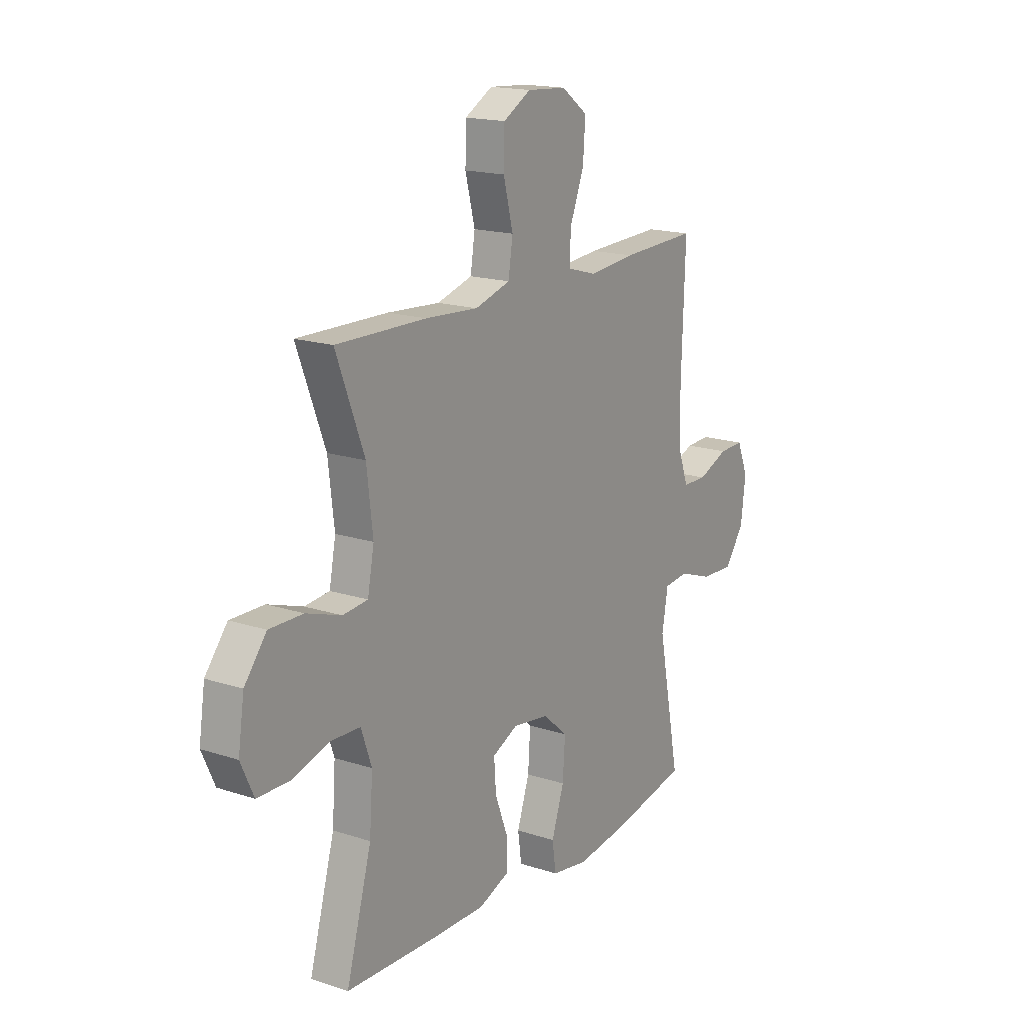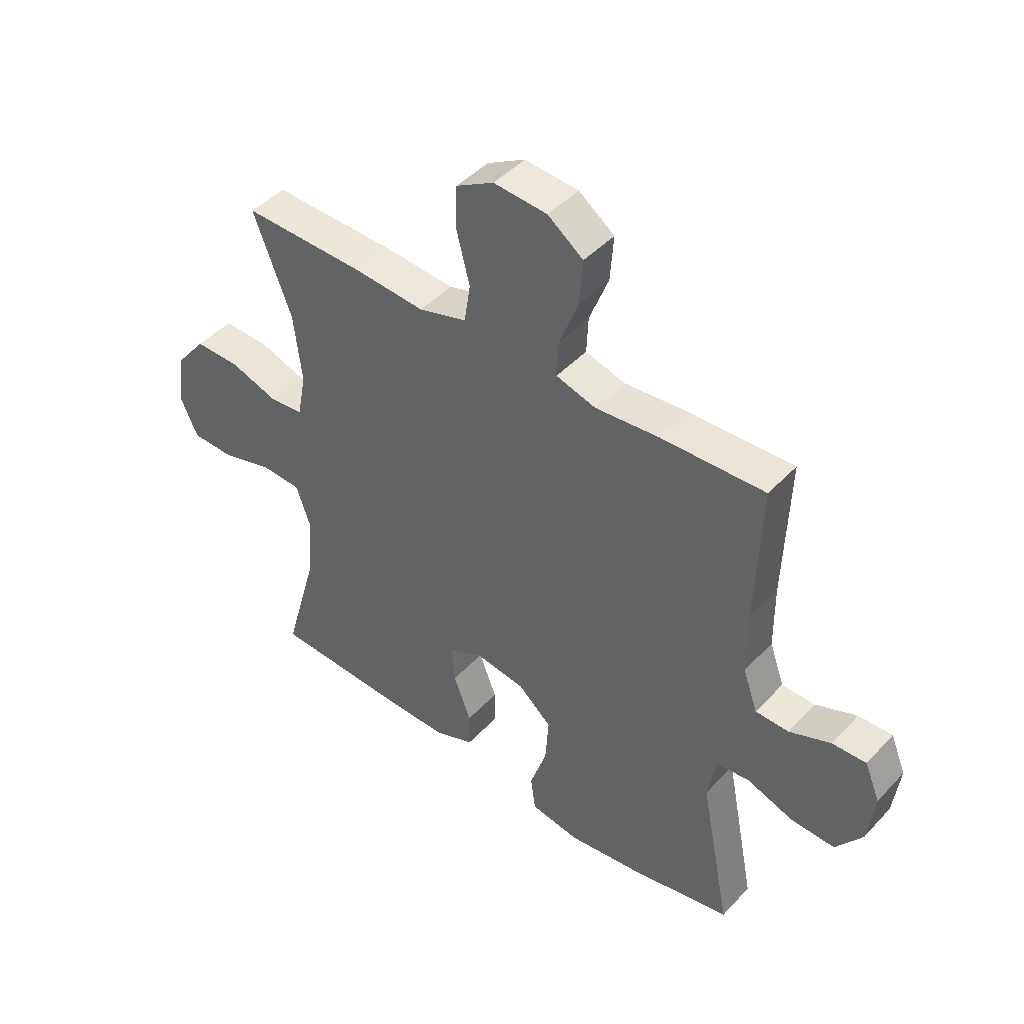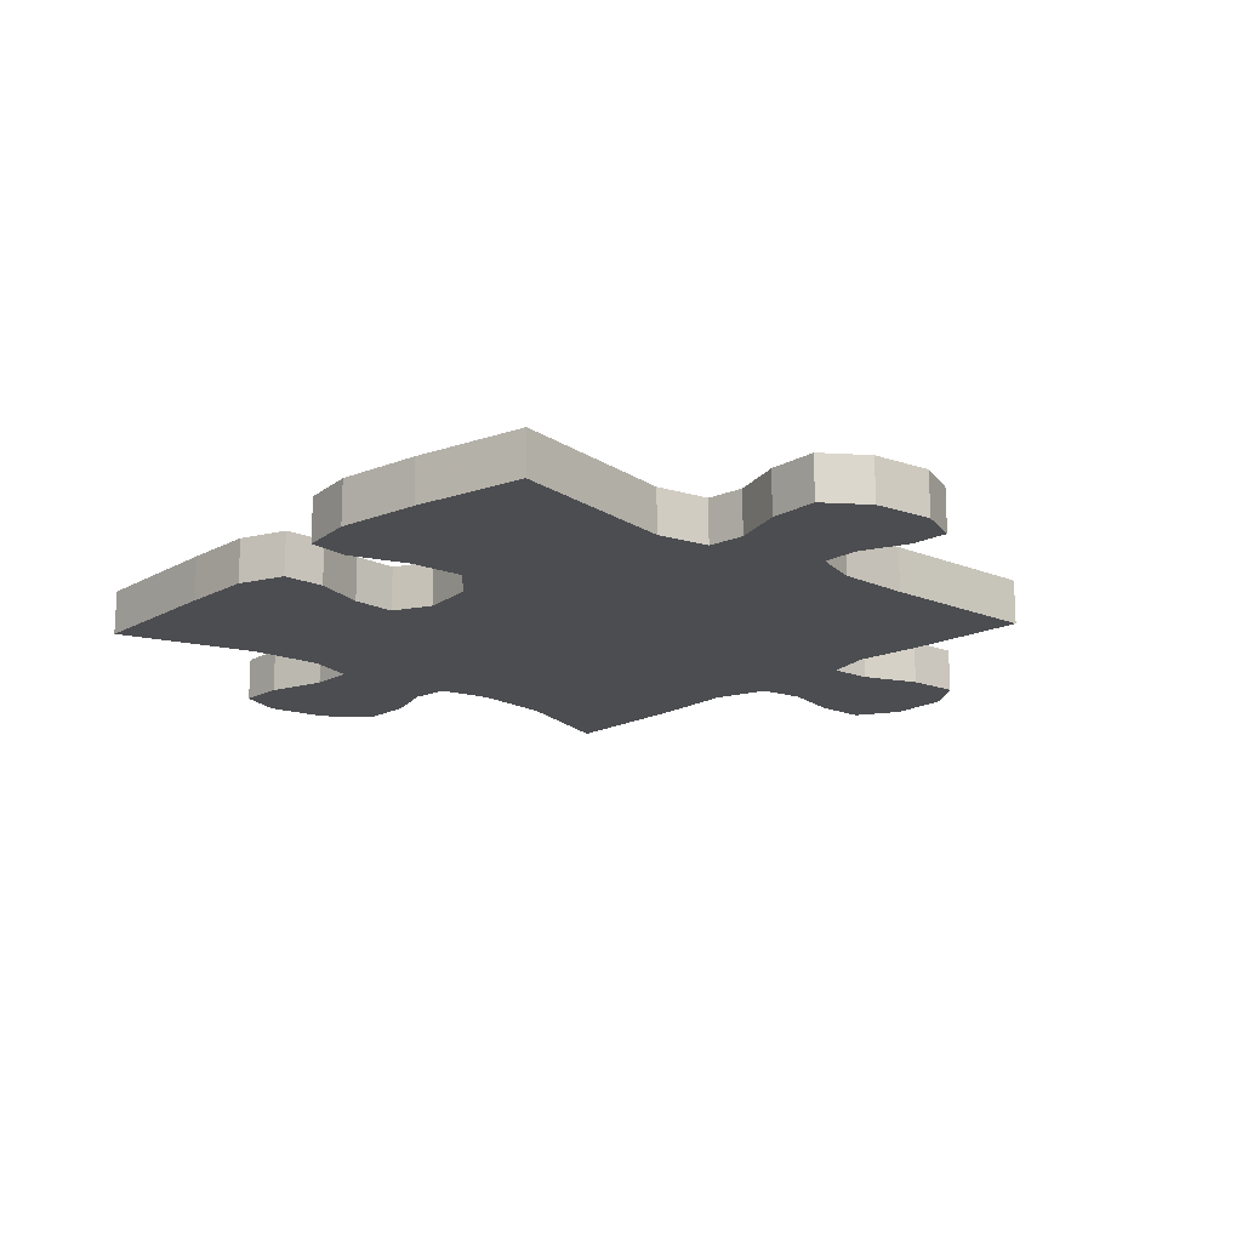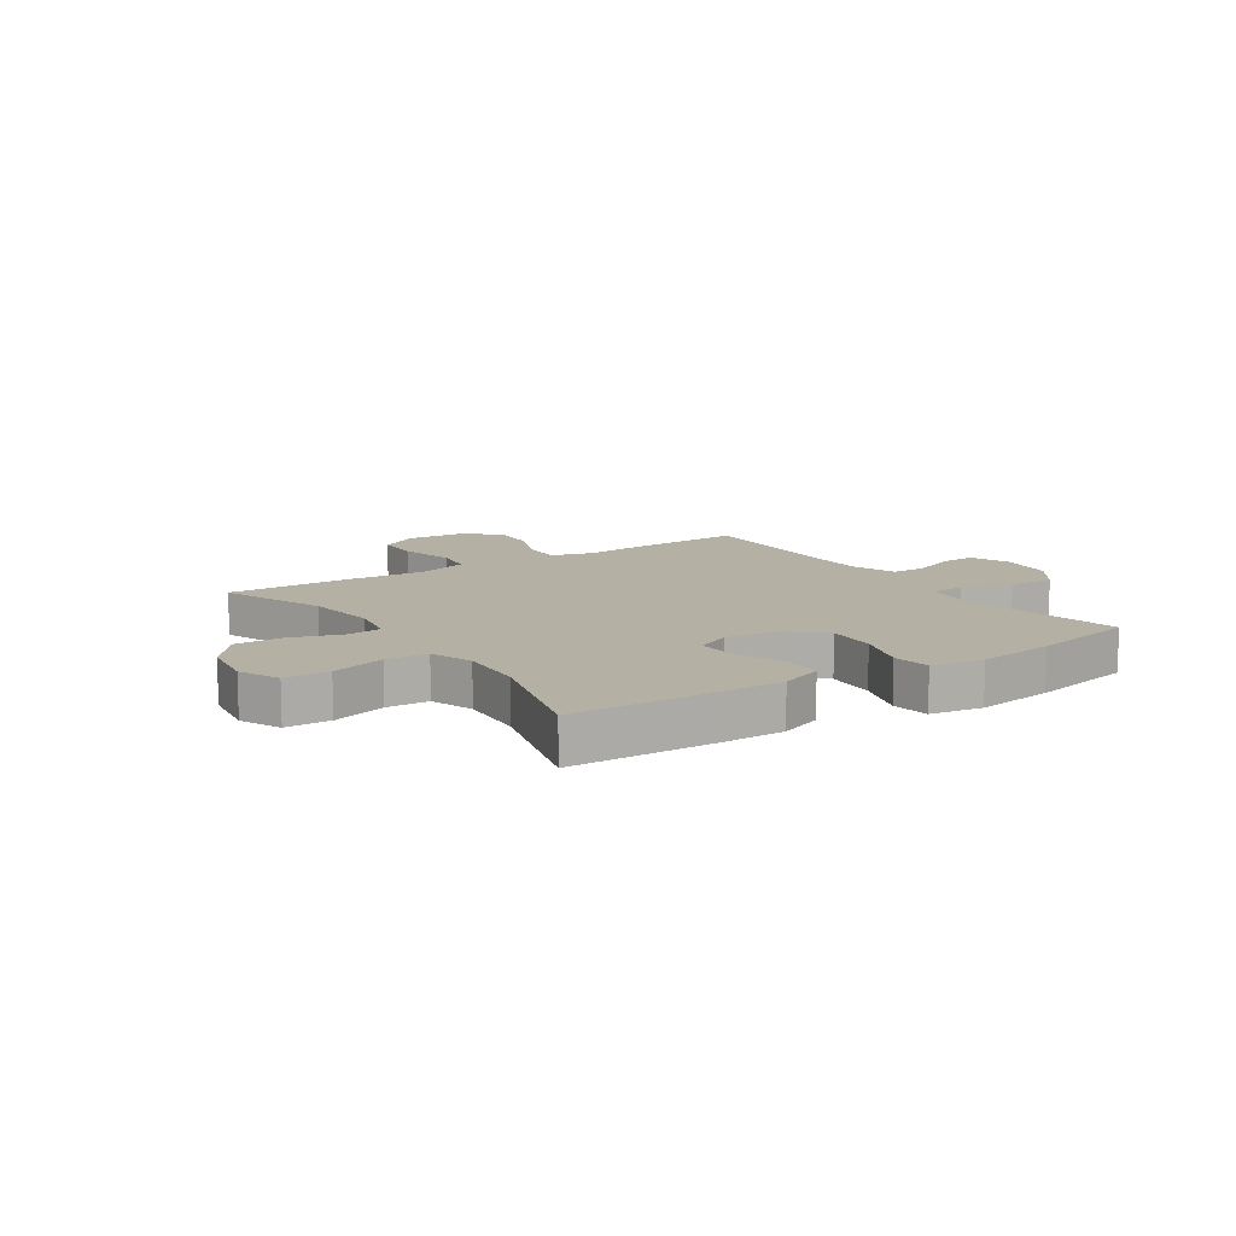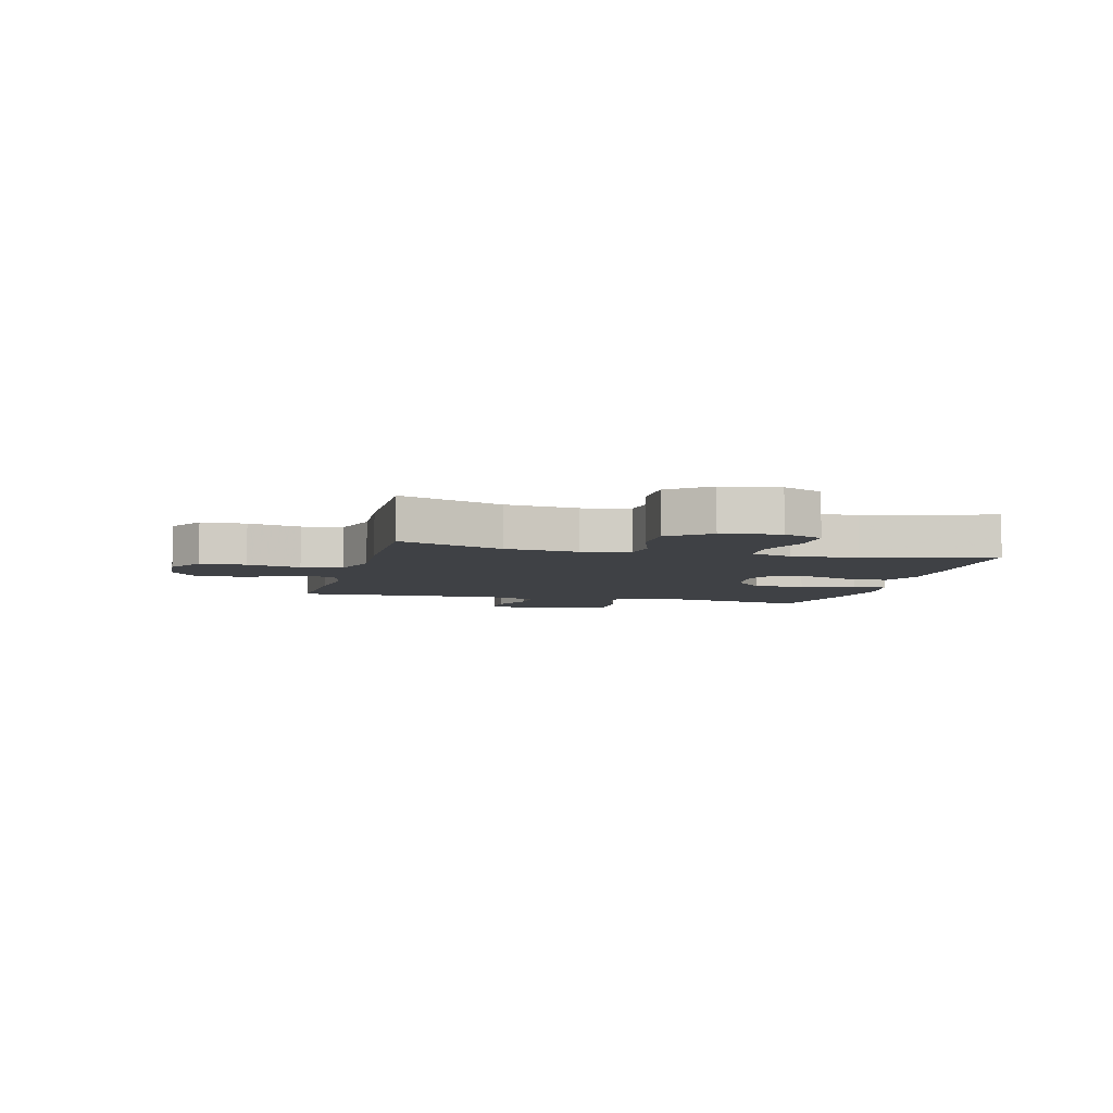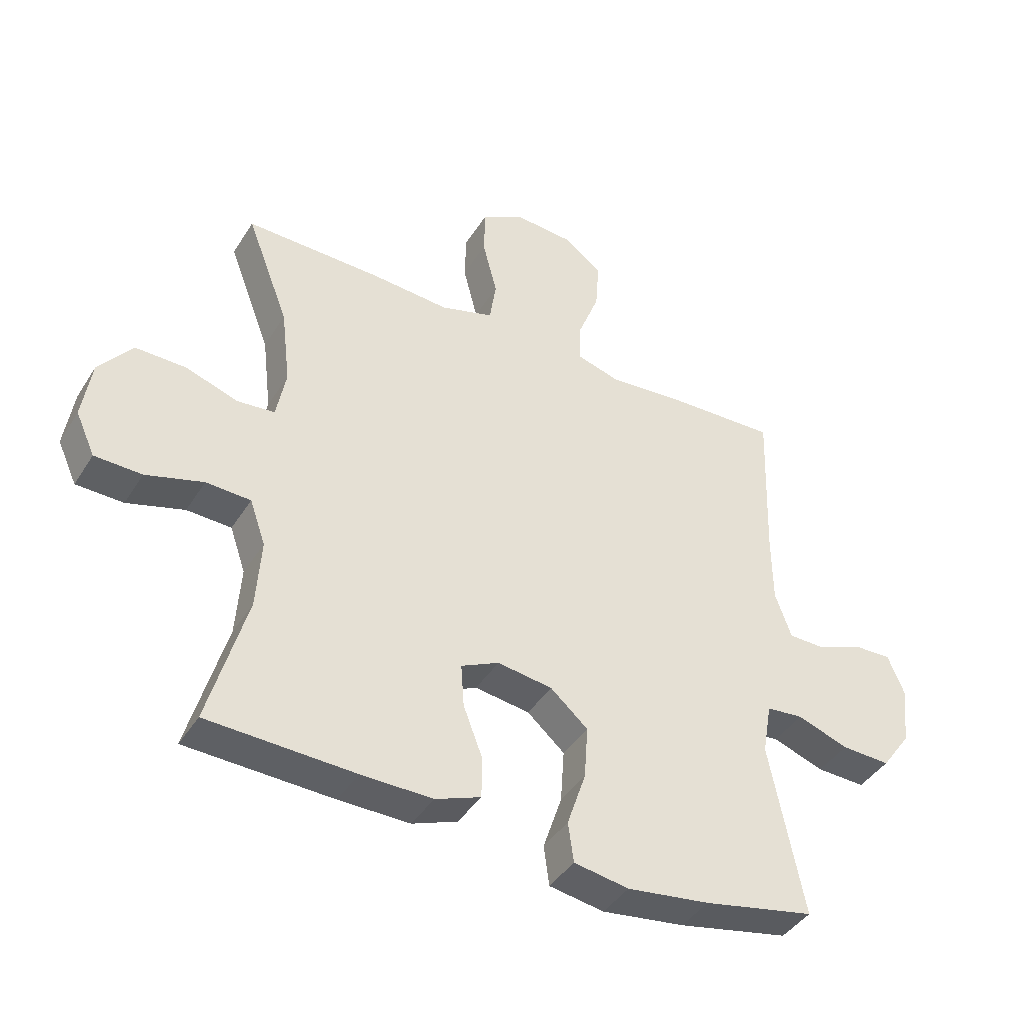
<metadata>
{"format":"obj","ext":"obj","renderer":"f3d","projection":"perspective","resolution":1024,"background":"white","views":[{"elev":17.2,"azim":123.2,"up":"+Z"},{"elev":45.0,"azim":-140.3,"up":"+Z"},{"elev":-16.1,"azim":-132.6,"up":"+Y"},{"elev":11.5,"azim":146.3,"up":"+Y"},{"elev":-5.7,"azim":75.8,"up":"+Y"},{"elev":-41.7,"azim":150.5,"up":"+Z"}]}
</metadata>
<code>
v 0.5 0.07 0.5
v 0.43 0.07 0.317
v 0.415 0.07 0.19
v 0.431 0.07 0.106
v 0.493 0.07 0.1
v 0.58 0.07 0.129
v 0.664 0.07 0.13
v 0.719 0.07 0.061
v 0.734 0.07 -0.039
v 0.702 0.07 -0.109
v 0.624 0.07 -0.111
v 0.529 0.07 -0.083
v 0.455 0.07 -0.086
v 0.429 0.07 -0.161
v 0.437 0.07 -0.277
v 0.5 0.07 -0.5
v 0.257 0.07 -0.509
v 0.139 0.07 -0.51
v 0.064 0.07 -0.481
v 0.063 0.07 -0.413
v 0.095 0.07 -0.329
v 0.1 0.07 -0.258
v 0.037 0.07 -0.228
v -0.054 0.07 -0.241
v -0.116 0.07 -0.295
v -0.11 0.07 -0.383
v -0.079 0.07 -0.476
v -0.088 0.07 -0.542
v -0.179 0.07 -0.557
v -0.316 0.07 -0.538
v -0.5 0.07 -0.5
v -0.444 0.07 -0.215
v -0.459 0.07 -0.129
v -0.52 0.07 -0.123
v -0.605 0.07 -0.153
v -0.686 0.07 -0.156
v -0.734 0.07 -0.089
v -0.746 0.07 0.008
v -0.718 0.07 0.076
v -0.656 0.07 0.074
v -0.58 0.07 0.043
v -0.519 0.07 0.044
v -0.492 0.07 0.12
v -0.491 0.07 0.238
v -0.5 0.07 0.5
v -0.31 0.07 0.493
v -0.193 0.07 0.482
v -0.12 0.07 0.503
v -0.123 0.07 0.57
v -0.158 0.07 0.66
v -0.164 0.07 0.743
v -0.099 0.07 0.791
v -0.001 0.07 0.798
v 0.068 0.07 0.759
v 0.07 0.07 0.679
v 0.046 0.07 0.585
v 0.057 0.07 0.513
v 0.145 0.07 0.487
v 0.276 0.07 0.496
v 0.5 0 0.5
v 0.43 0 0.317
v 0.415 0 0.19
v 0.431 0 0.106
v 0.493 0 0.1
v 0.58 0 0.129
v 0.664 0 0.13
v 0.719 0 0.061
v 0.734 0 -0.039
v 0.702 0 -0.109
v 0.624 0 -0.111
v 0.529 0 -0.083
v 0.455 0 -0.086
v 0.429 0 -0.161
v 0.437 0 -0.277
v 0.5 0 -0.5
v 0.257 0 -0.509
v 0.139 0 -0.51
v 0.064 0 -0.481
v 0.063 0 -0.413
v 0.095 0 -0.329
v 0.1 0 -0.258
v 0.037 0 -0.228
v -0.054 0 -0.241
v -0.116 0 -0.295
v -0.11 0 -0.383
v -0.079 0 -0.476
v -0.088 0 -0.542
v -0.179 0 -0.557
v -0.316 0 -0.538
v -0.5 0 -0.5
v -0.444 0 -0.215
v -0.459 0 -0.129
v -0.52 0 -0.123
v -0.605 0 -0.153
v -0.686 0 -0.156
v -0.734 0 -0.089
v -0.746 0 0.008
v -0.718 0 0.076
v -0.656 0 0.074
v -0.58 0 0.043
v -0.519 0 0.044
v -0.492 0 0.12
v -0.491 0 0.238
v -0.5 0 0.5
v -0.31 0 0.493
v -0.193 0 0.482
v -0.12 0 0.503
v -0.123 0 0.57
v -0.158 0 0.66
v -0.164 0 0.743
v -0.099 0 0.791
v -0.001 0 0.798
v 0.068 0 0.759
v 0.07 0 0.679
v 0.046 0 0.585
v 0.057 0 0.513
v 0.145 0 0.487
v 0.276 0 0.496
f 58 59 1 2
f 57 58 2 3
f 54 55 56
f 53 54 56
f 52 53 56
f 51 52 56
f 50 51 56
f 49 50 56
f 48 49 56 57
f 57 3 4
f 48 57 4
f 47 48 4
f 46 47 4
f 45 46 4
f 44 45 4
f 39 40 41
f 38 39 41
f 37 38 41
f 36 37 41
f 35 36 41
f 34 35 41
f 33 34 41 42
f 30 31 32
f 29 30 32
f 28 29 32
f 27 28 32
f 26 27 32
f 25 26 32 33
f 33 42 43
f 25 33 43
f 24 25 43
f 19 20 21
f 18 19 21
f 17 18 21
f 16 17 21
f 15 16 21
f 14 15 21 22
f 13 14 22 23
f 10 11 12
f 9 10 12
f 8 9 12
f 7 8 12
f 6 7 12
f 5 6 12
f 4 5 12 13
f 24 43 44
f 23 24 44
f 13 23 44
f 4 13 44
f 61 60 118 117
f 62 61 117 116
f 115 114 113
f 115 113 112
f 115 112 111
f 115 111 110
f 115 110 109
f 115 109 108
f 116 115 108 107
f 63 62 116
f 63 116 107
f 63 107 106
f 63 106 105
f 63 105 104
f 63 104 103
f 100 99 98
f 100 98 97
f 100 97 96
f 100 96 95
f 100 95 94
f 100 94 93
f 101 100 93 92
f 91 90 89
f 91 89 88
f 91 88 87
f 91 87 86
f 91 86 85
f 92 91 85 84
f 102 101 92
f 102 92 84
f 102 84 83
f 80 79 78
f 80 78 77
f 80 77 76
f 80 76 75
f 80 75 74
f 81 80 74 73
f 82 81 73 72
f 71 70 69
f 71 69 68
f 71 68 67
f 71 67 66
f 71 66 65
f 71 65 64
f 72 71 64 63
f 103 102 83
f 103 83 82
f 103 82 72
f 103 72 63
f 1 60 61 2
f 2 61 62 3
f 3 62 63 4
f 4 63 64 5
f 5 64 65 6
f 6 65 66 7
f 7 66 67 8
f 8 67 68 9
f 9 68 69 10
f 10 69 70 11
f 11 70 71 12
f 12 71 72 13
f 13 72 73 14
f 14 73 74 15
f 15 74 75 16
f 16 75 76 17
f 17 76 77 18
f 18 77 78 19
f 19 78 79 20
f 20 79 80 21
f 21 80 81 22
f 22 81 82 23
f 23 82 83 24
f 24 83 84 25
f 25 84 85 26
f 26 85 86 27
f 27 86 87 28
f 28 87 88 29
f 29 88 89 30
f 30 89 90 31
f 31 90 91 32
f 32 91 92 33
f 33 92 93 34
f 34 93 94 35
f 35 94 95 36
f 36 95 96 37
f 37 96 97 38
f 38 97 98 39
f 39 98 99 40
f 40 99 100 41
f 41 100 101 42
f 42 101 102 43
f 43 102 103 44
f 44 103 104 45
f 45 104 105 46
f 46 105 106 47
f 47 106 107 48
f 48 107 108 49
f 49 108 109 50
f 50 109 110 51
f 51 110 111 52
f 52 111 112 53
f 53 112 113 54
f 54 113 114 55
f 55 114 115 56
f 56 115 116 57
f 57 116 117 58
f 58 117 118 59
f 59 118 60 1

</code>
